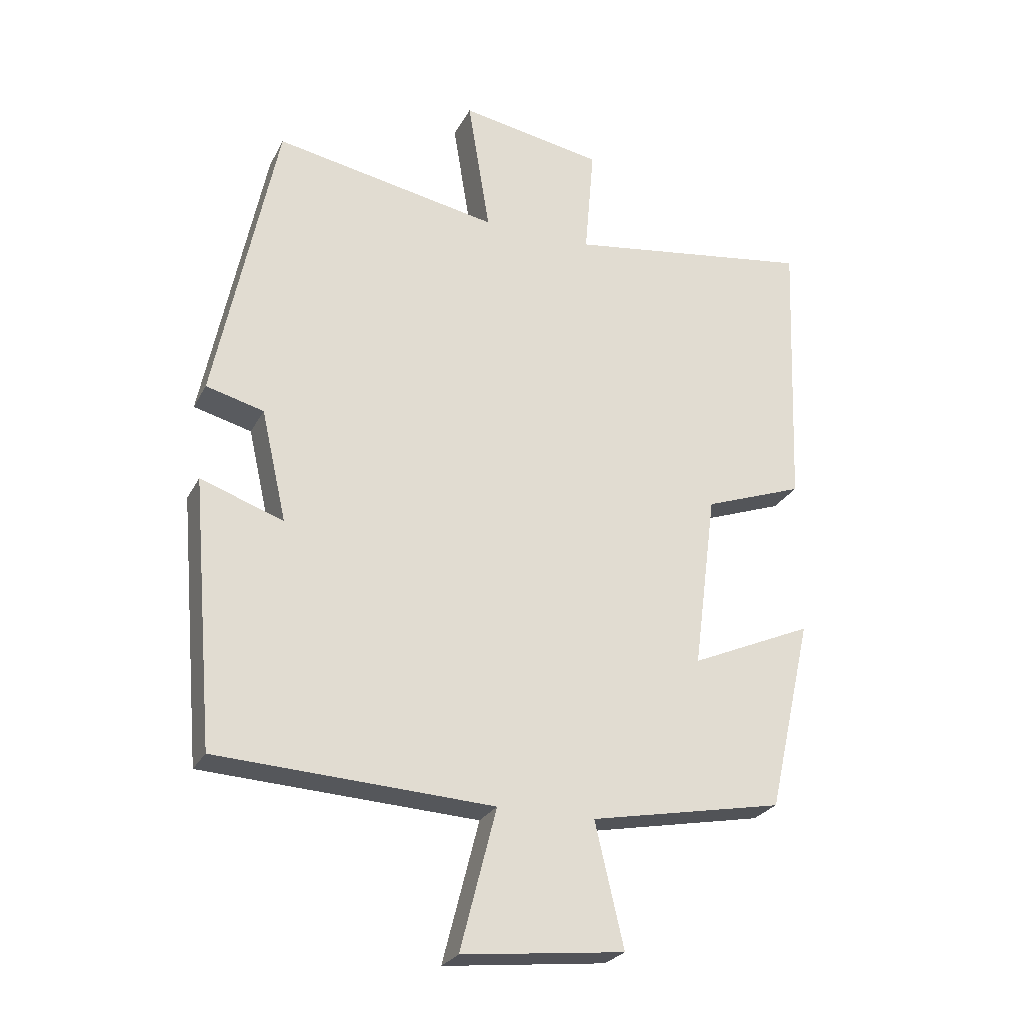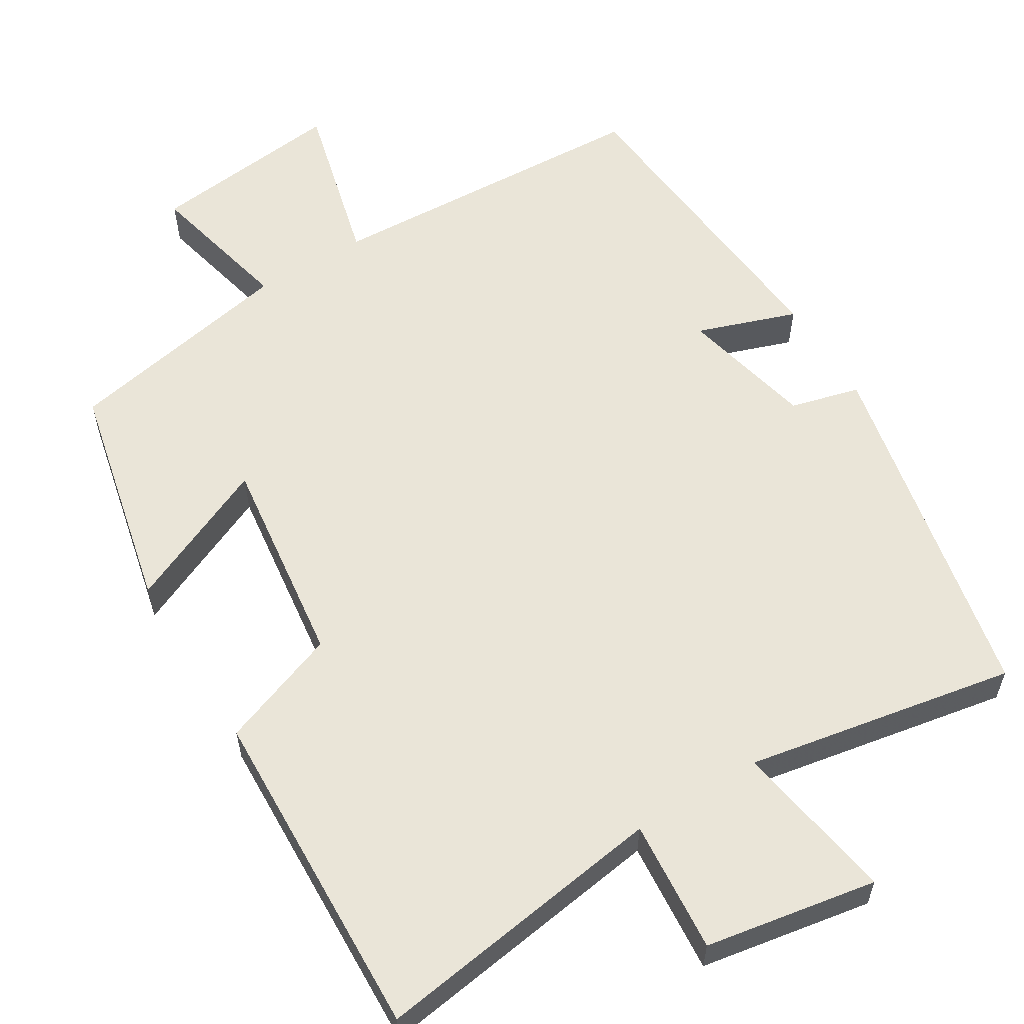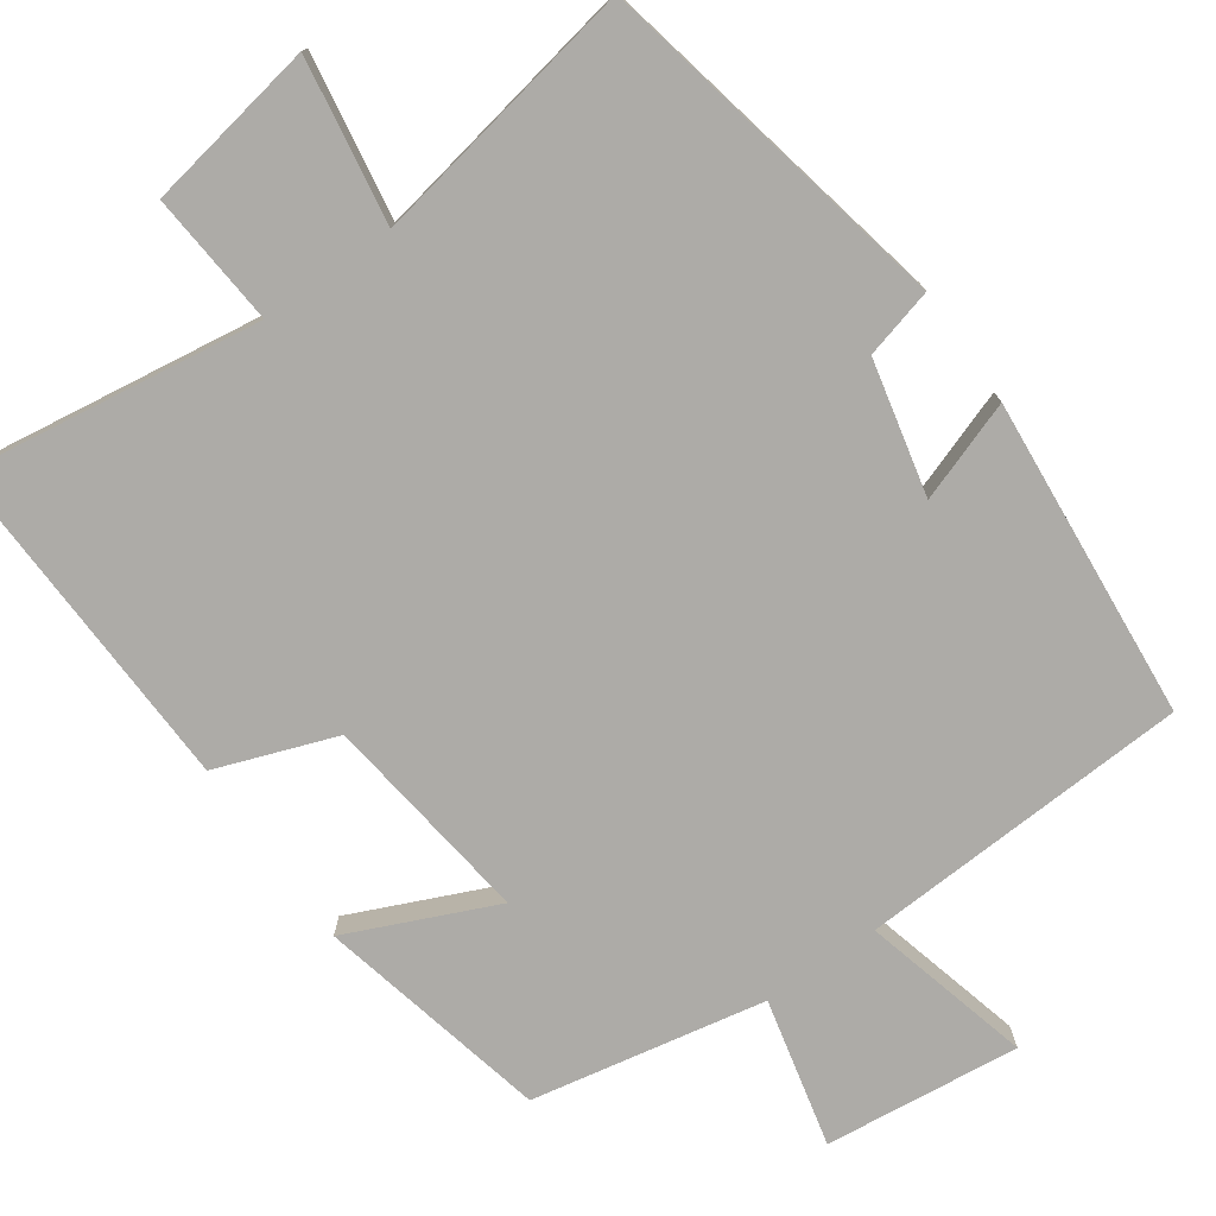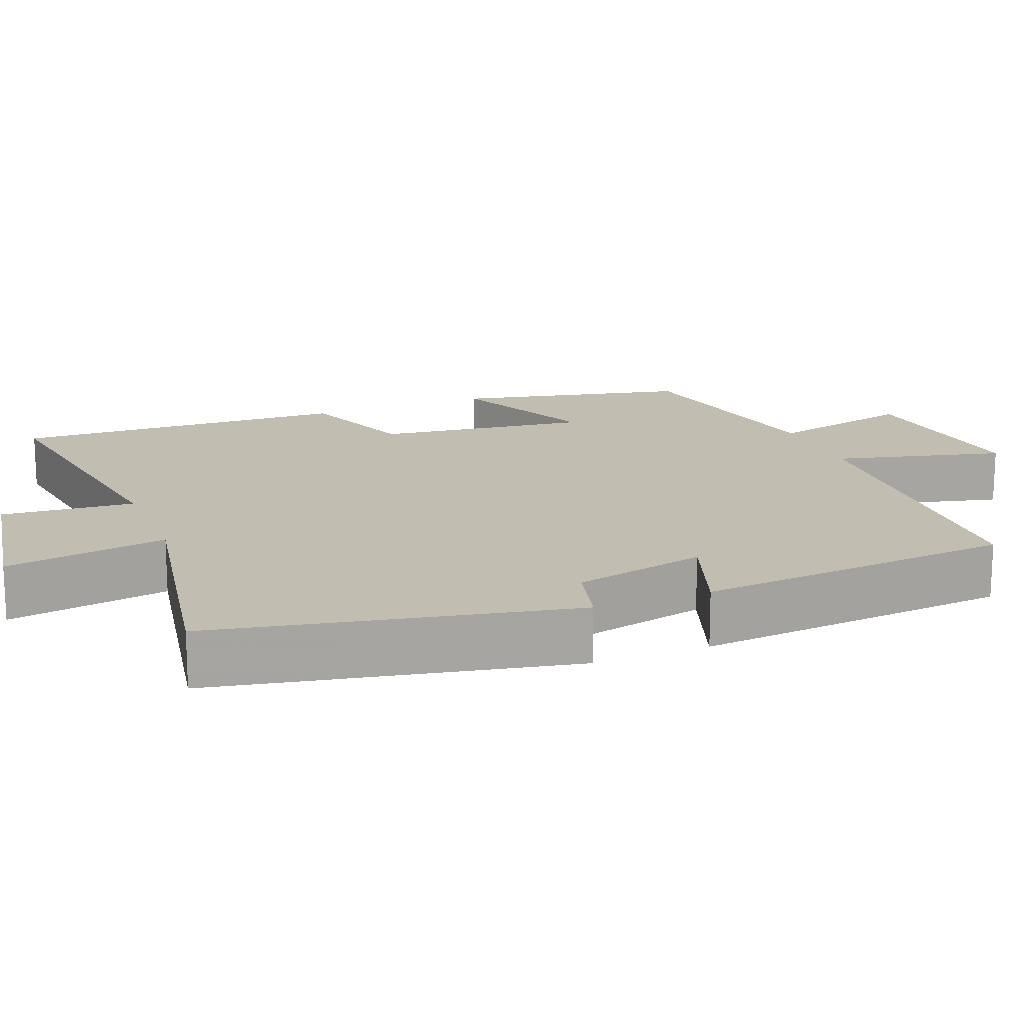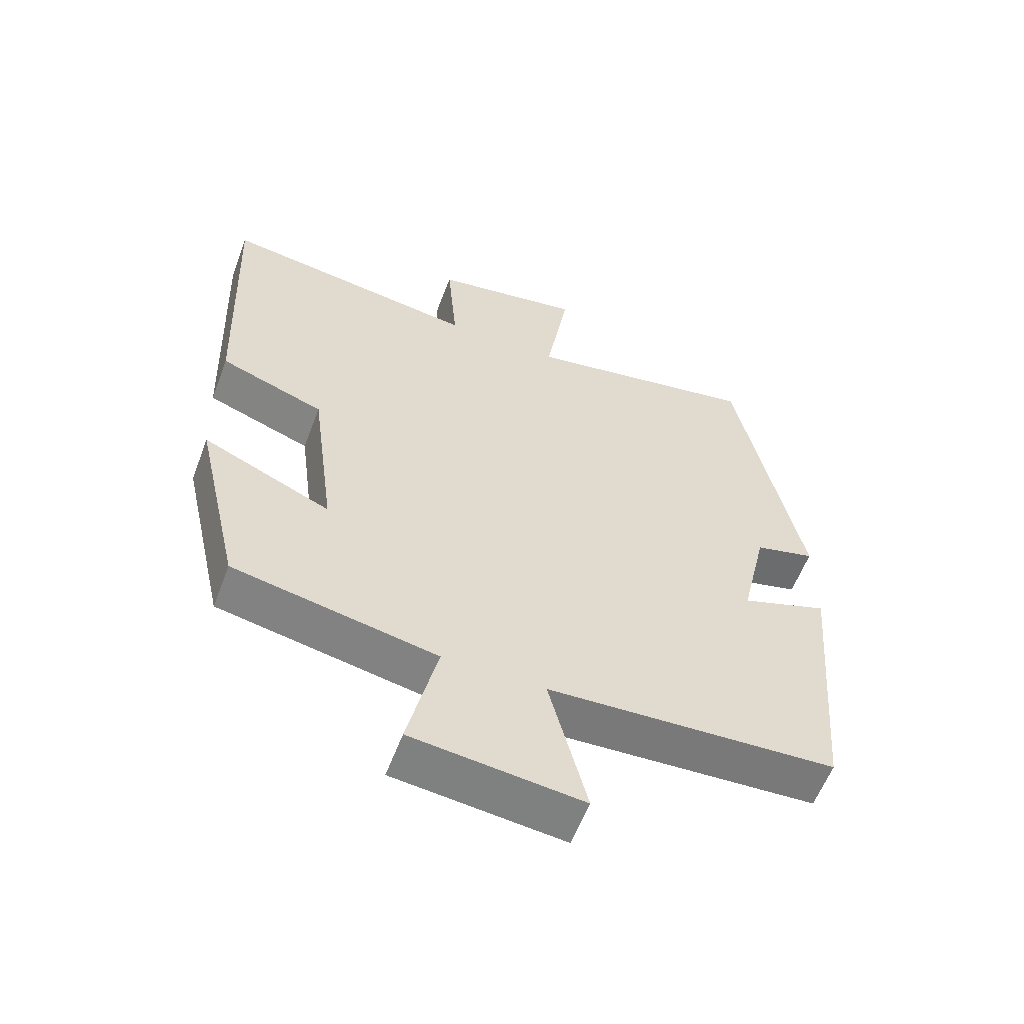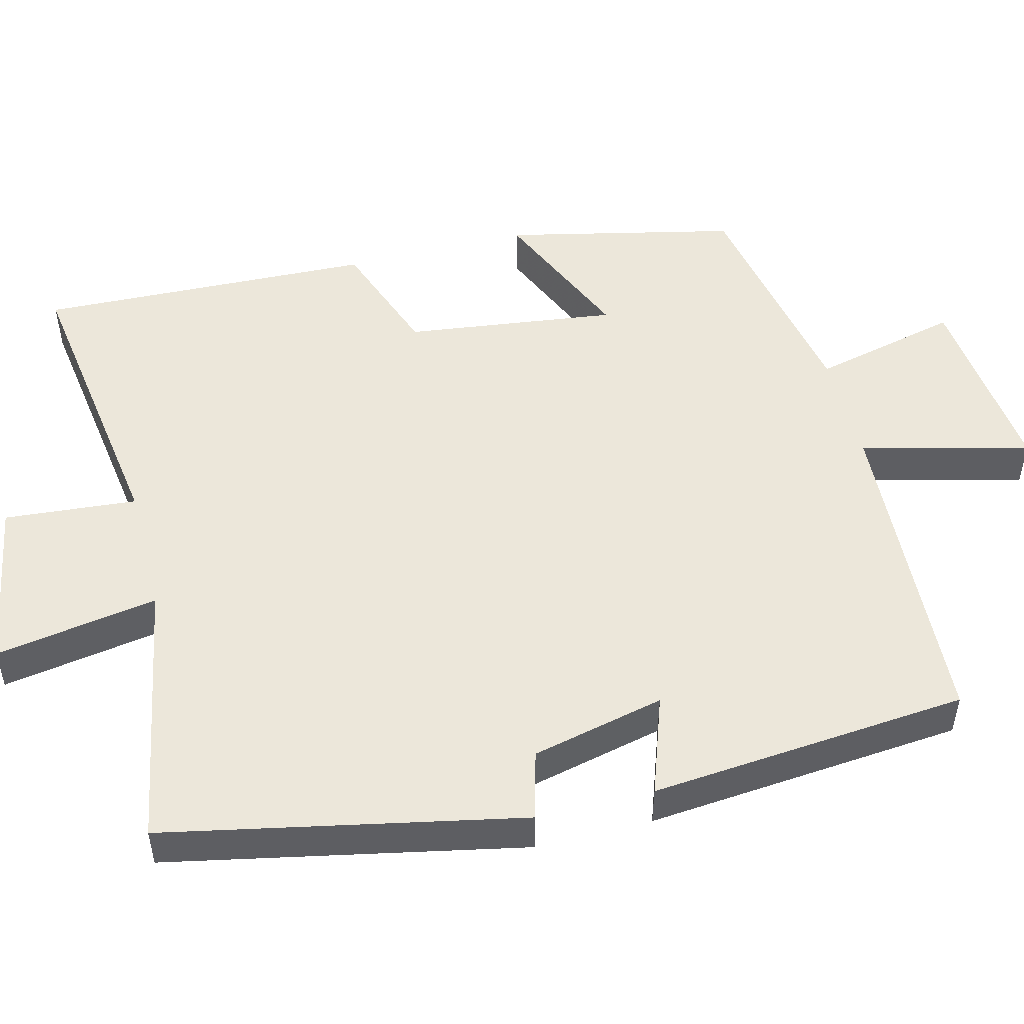
<metadata>
{"format":"obj","ext":"obj","renderer":"f3d","projection":"perspective","resolution":1024,"background":"white","views":[{"elev":-25.8,"azim":157.8,"up":"+Z"},{"elev":58.7,"azim":-31.6,"up":"+Y"},{"elev":-76.4,"azim":35.1,"up":"+Y"},{"elev":16.7,"azim":68.1,"up":"+Y"},{"elev":-58.6,"azim":-20.6,"up":"+Z"},{"elev":50.8,"azim":75.6,"up":"+Y"}]}
</metadata>
<code>
v -0.517 0.07 0.556
v -0.128 0.07 0.5
v -0.143 0.07 0.675
v 0.083 0.07 0.715
v 0.048 0.07 0.5
v 0.403 0.07 0.566
v 0.5 0.07 0.097
v 0.409 0.07 0.073
v 0.369 0.07 -0.103
v 0.5 0.07 -0.057
v 0.464 0.07 -0.477
v 0.029 0.07 -0.5
v 0.086 0.07 -0.722
v -0.17 0.07 -0.694
v -0.125 0.07 -0.5
v -0.431 0.07 -0.441
v -0.5 0.07 -0.137
v -0.307 0.07 -0.222
v -0.343 0.07 0.056
v -0.5 0.07 0.113
v -0.517 0 0.556
v -0.128 0 0.5
v -0.143 0 0.675
v 0.083 0 0.715
v 0.048 0 0.5
v 0.403 0 0.566
v 0.5 0 0.097
v 0.409 0 0.073
v 0.369 0 -0.103
v 0.5 0 -0.057
v 0.464 0 -0.477
v 0.029 0 -0.5
v 0.086 0 -0.722
v -0.17 0 -0.694
v -0.125 0 -0.5
v -0.431 0 -0.441
v -0.5 0 -0.137
v -0.307 0 -0.222
v -0.343 0 0.056
v -0.5 0 0.113
f 19 20 1 2
f 18 19 2
f 15 16 17 18
f 15 18 2
f 12 13 14 15
f 12 15 2
f 9 10 11 12
f 8 9 12 2
f 5 6 7 8
f 5 8 2 3
f 3 4 5
f 22 21 40 39
f 22 39 38
f 38 37 36 35
f 22 38 35
f 35 34 33 32
f 22 35 32
f 32 31 30 29
f 22 32 29 28
f 28 27 26 25
f 23 22 28 25
f 25 24 23
f 1 21 22 2
f 2 22 23 3
f 3 23 24 4
f 4 24 25 5
f 5 25 26 6
f 6 26 27 7
f 7 27 28 8
f 8 28 29 9
f 9 29 30 10
f 10 30 31 11
f 11 31 32 12
f 12 32 33 13
f 13 33 34 14
f 14 34 35 15
f 15 35 36 16
f 16 36 37 17
f 17 37 38 18
f 18 38 39 19
f 19 39 40 20
f 20 40 21 1

</code>
